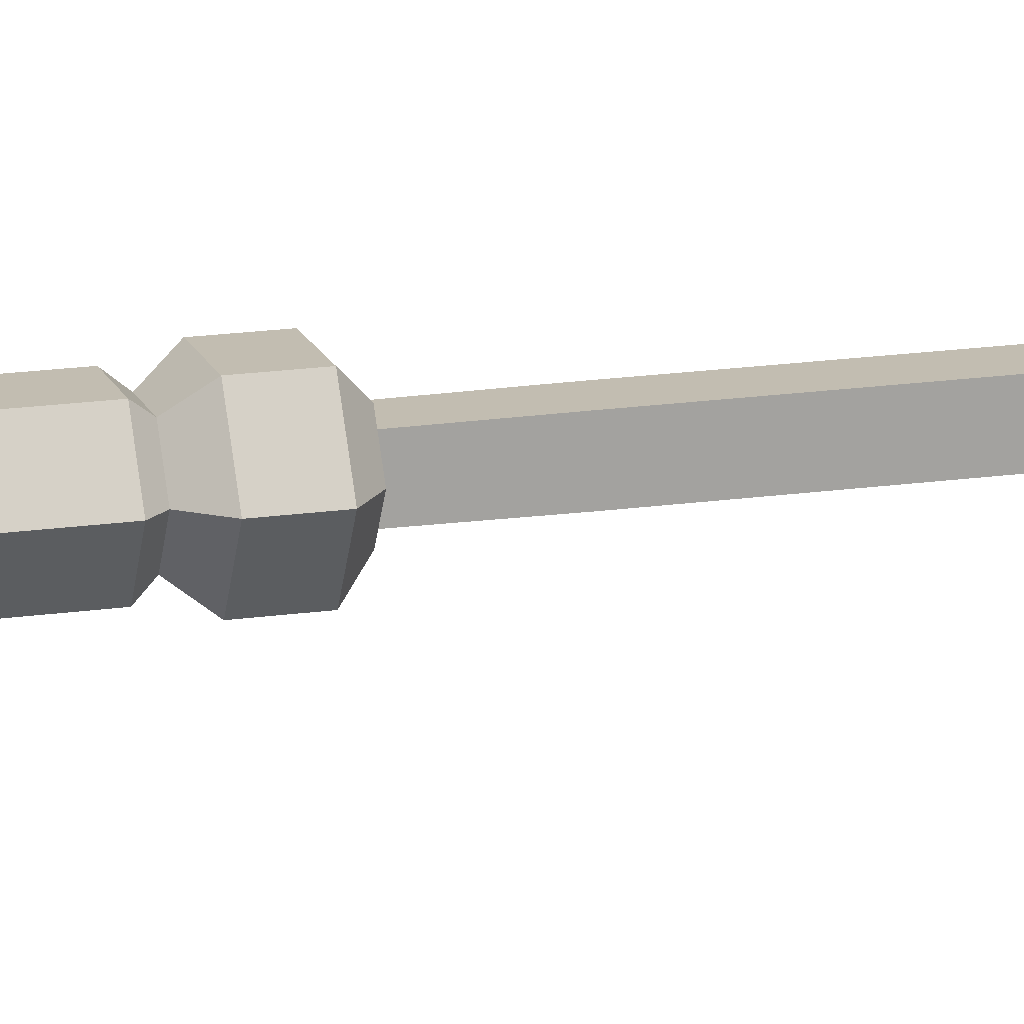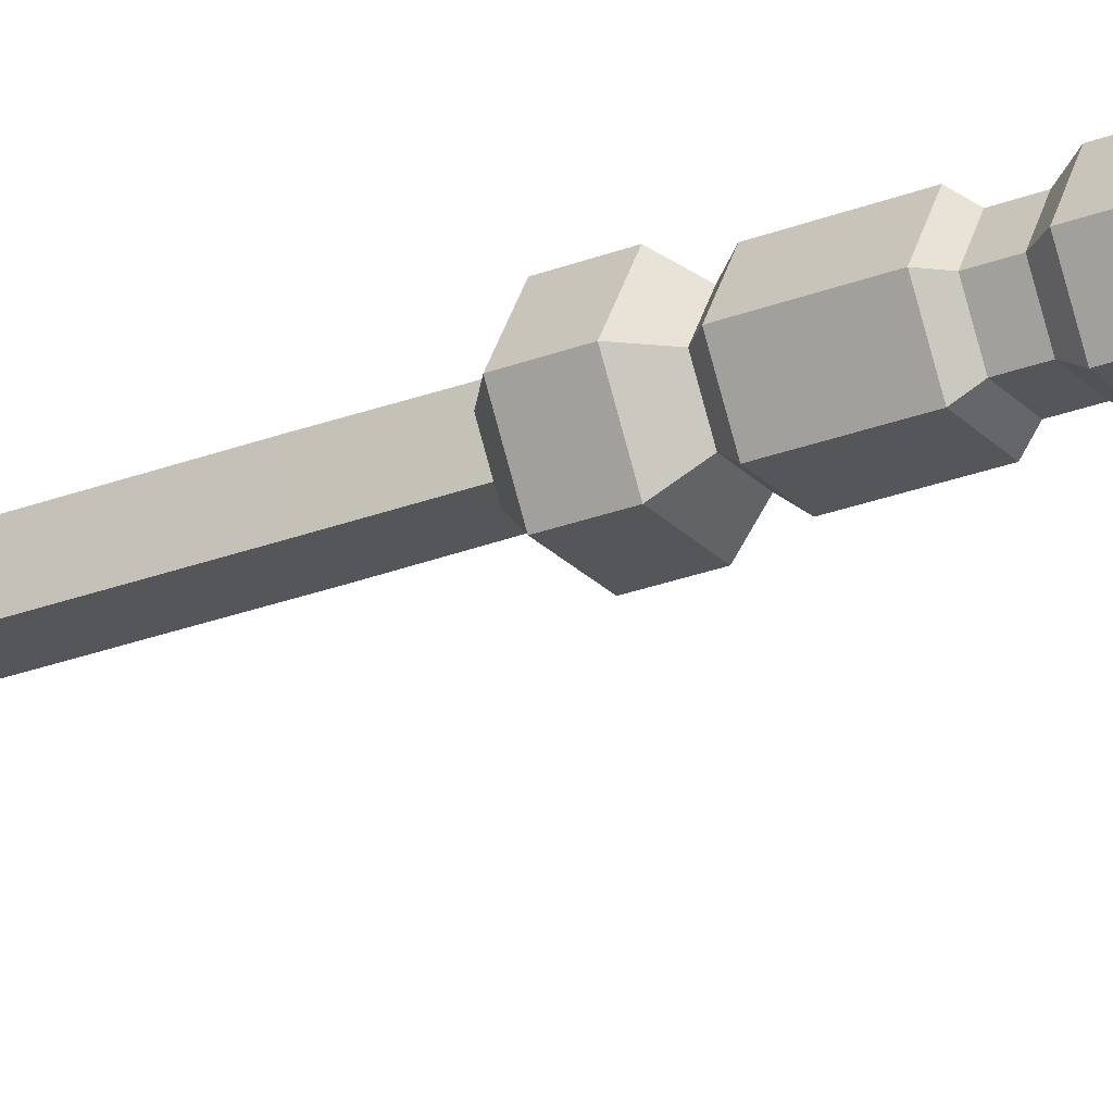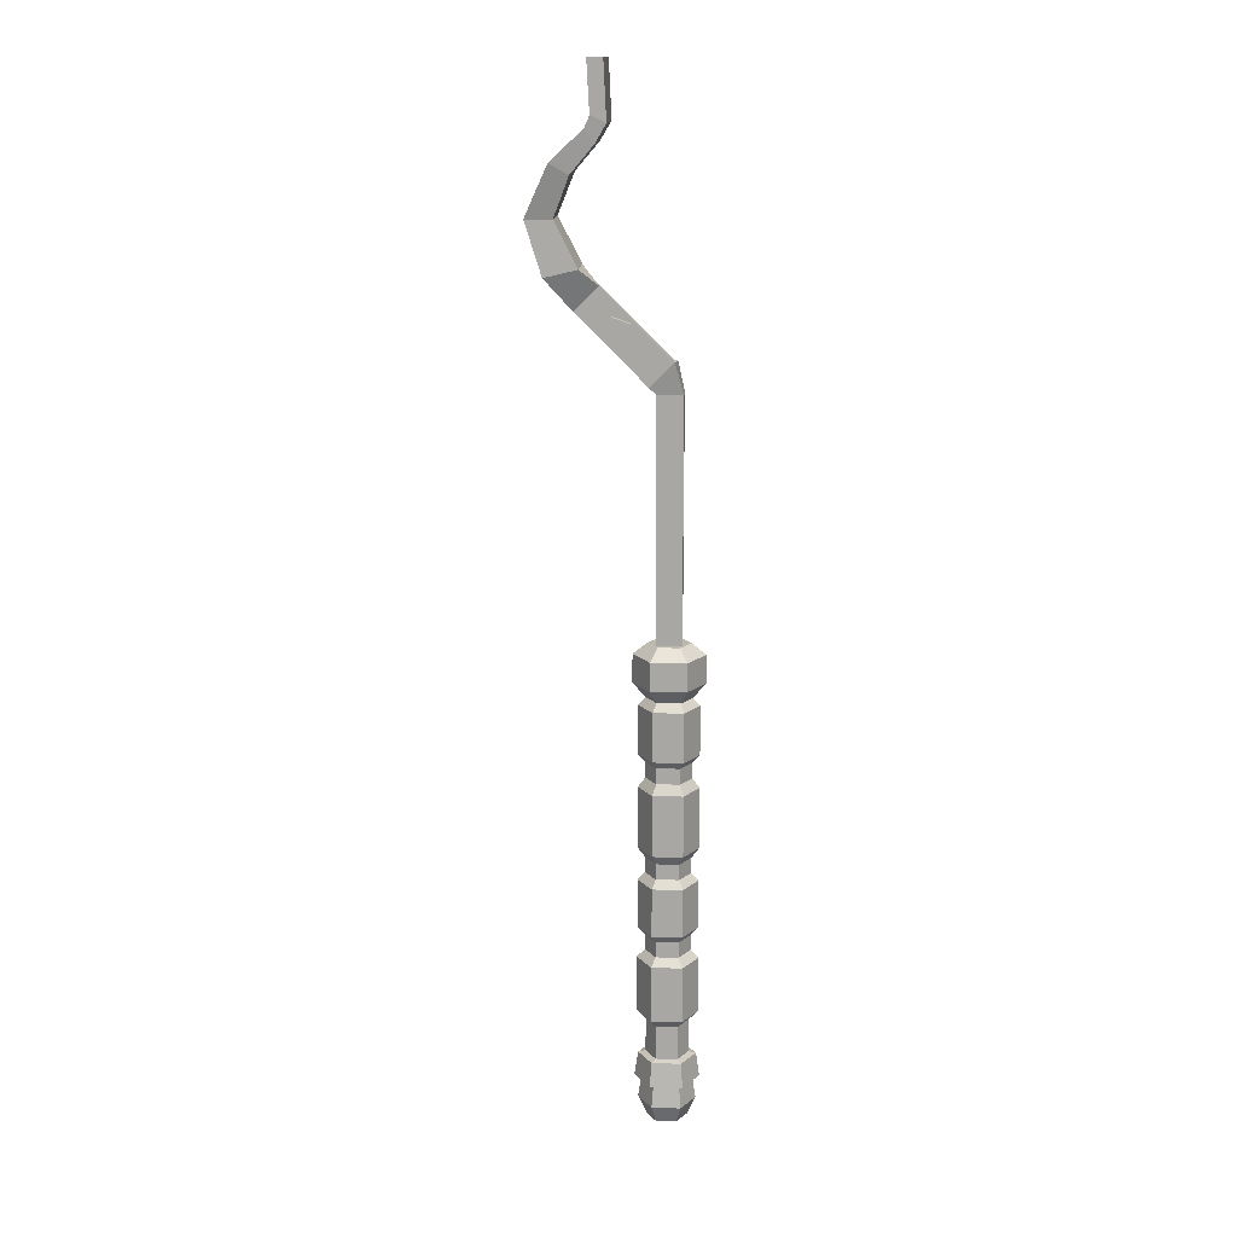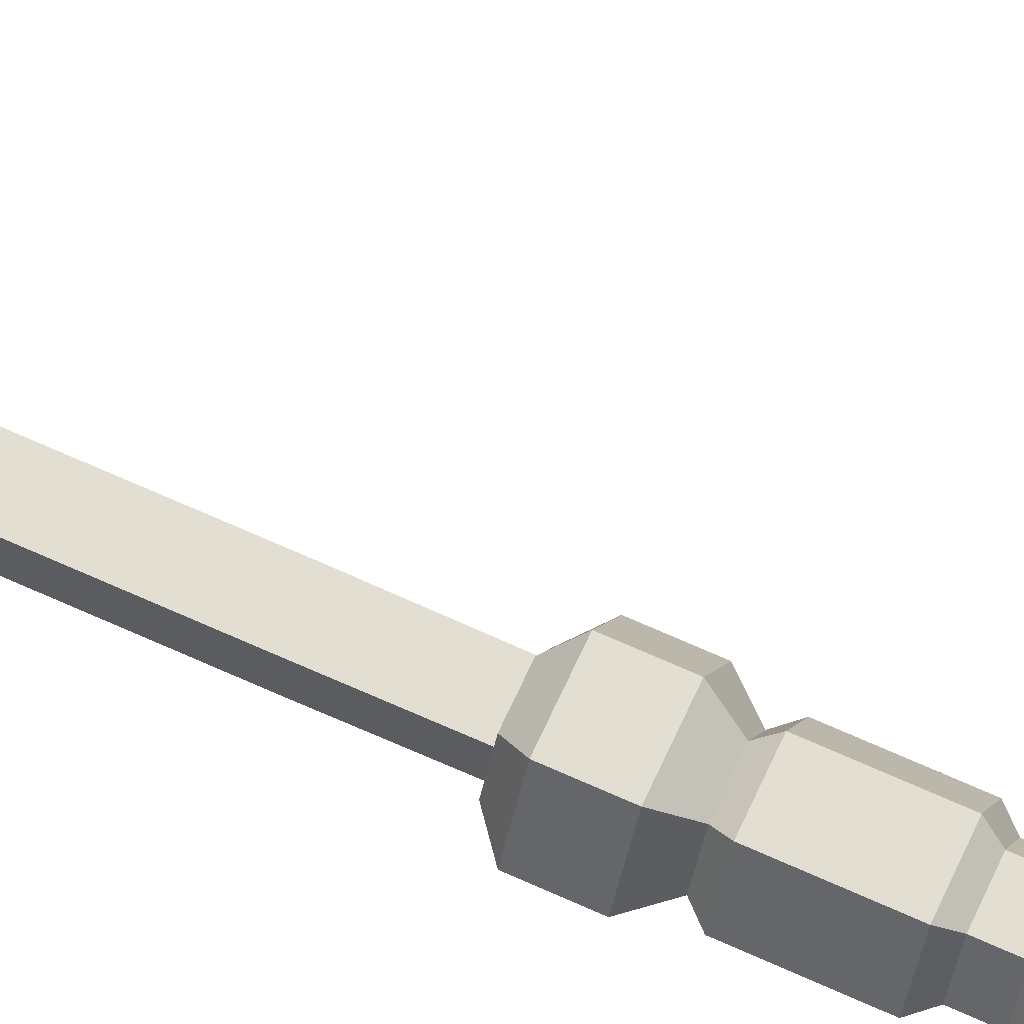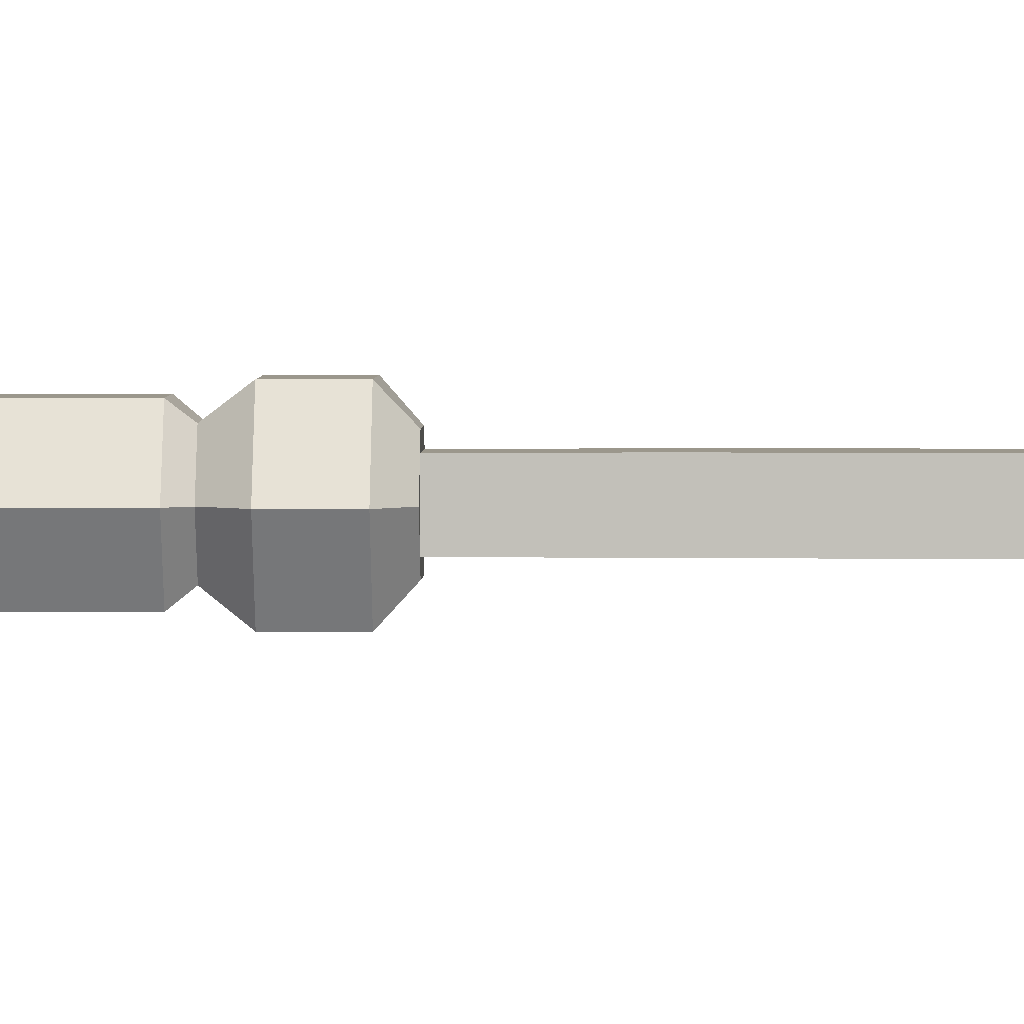
<metadata>
{"format":"obj","ext":"obj","renderer":"f3d","projection":"perspective","resolution":1024,"background":"white","views":[{"elev":16.8,"azim":73.1,"up":"+Z"},{"elev":-25.5,"azim":-57.8,"up":"+Z"},{"elev":14.7,"azim":-177.1,"up":"+Y"},{"elev":67.4,"azim":-65.5,"up":"+Z"},{"elev":2.7,"azim":91.7,"up":"+Z"}]}
</metadata>
<code>
v -1.346 32.91 1.4
v 1.453 32.91 1.4
v -1.346 32.91 -1.4
v 1.453 32.91 -1.4
v -1.063 -22.74 -1.117
v 1.17 -22.74 -1.117
v -1.063 -22.74 1.117
v 1.17 -22.74 1.117
v -1.348 52.96 1.402
v 1.456 52.96 1.402
v 1.456 52.96 -1.402
v -1.348 52.96 -1.402
v -0.6544 56 1.818
v 1.917 53.43 1.818
v 2.176 53.74 -1.818
v -0.3955 56.31 -1.818
v 8.606 64.89 1.818
v 10.2 61.86 1.818
v 9.697 61.26 -1.818
v 7.125 63.83 -1.818
v 9.106 65.52 3.175
v 12.65 64.68 3.175
v 12.65 64.68 -3.175
v 9.106 65.52 -3.175
v 7.347 77.63 4.525
v 8.369 79.09 4.655
v 8.369 79.09 -4.655
v 7.347 77.63 -4.525
v -0.2046 56.41 0
v 2.27 53.93 0
v 9.506 61.17 0
v 7.032 63.64 0
v 11.56 70.36 3.042
v 14.46 70.36 2.976
v 14.46 70.36 -2.976
v 11.56 70.36 -3.042
v 9.875 74.63 4.168
v 9.875 74.63 -4.168
v 11.94 75.8 -4.027
v 11.94 75.8 4.027
v 6.214 79.57 4.726
v 7.84 80.31 4.726
v 7.84 80.31 -4.726
v 6.214 79.57 -4.726
v 6.514 85.64 4.726
v 8.139 85.64 4.726
v 8.139 85.64 -4.726
v 6.514 85.64 -4.726
v 3.954 60.16 2.704
v 5.966 60.88 2.704
v 3.954 60.16 -2.704
v 5.966 60.88 -2.704
v 4.68 58.14 -2.704
v 6.692 58.87 -2.704
v 4.68 58.14 2.704
v 6.692 58.87 2.704
v 1.109 -26.72 -1.921
v -1.109 -26.72 -1.921
v -2.218 -26.72 0
v -1.109 -26.72 1.921
v 1.109 -26.72 1.921
v 2.218 -26.72 0
v -0 -26.72 0
v 2.482 21.01 1e-06
v 1.241 21.01 2.15
v -1.241 21.01 2.15
v -2.482 21.01 1e-06
v -1.241 21.01 -2.15
v 1.241 21.01 -2.15
v 2.482 -5.597 1e-06
v 1.241 -5.597 2.15
v -1.241 -5.597 2.15
v -2.482 -5.597 1e-06
v -1.241 -5.597 -2.15
v 1.241 -5.597 -2.15
v 2.318 26.91 0
v 1.159 26.91 2.008
v -1.159 26.91 2.008
v -2.318 26.91 0
v -1.159 26.91 -2.008
v 1.159 26.91 -2.008
v 2.318 -15.46 0
v 1.159 -15.46 2.008
v -1.159 -15.46 2.008
v -2.318 -15.46 0
v -1.159 -15.46 -2.008
v 1.159 -15.46 -2.008
v 1.927 22.58 3.339
v 1.927 25.68 3.339
v 3.855 22.58 0
v 3.855 25.68 0
v -1.927 22.58 3.339
v -1.927 25.68 3.339
v -3.855 22.58 0
v -3.855 25.68 0
v -1.927 22.58 -3.339
v -1.927 25.68 -3.339
v 1.927 22.58 -3.339
v 1.927 25.68 -3.339
v 3.337 -14.5 0
v 1.669 -14.5 2.89
v 3.337 -8.236 1e-06
v 1.669 -8.236 2.89
v -1.669 -14.5 2.89
v -1.669 -8.236 2.89
v -3.337 -14.5 0
v -3.337 -8.236 1e-06
v -1.669 -14.5 -2.89
v -1.669 -8.236 -2.89
v 1.669 -14.5 -2.89
v 1.669 -8.236 -2.89
v 3.142 -24.73 0
v 1.571 -24.73 2.721
v -1.571 -24.73 2.721
v -3.142 -24.73 0
v -1.571 -24.73 -2.721
v 1.571 -24.73 -2.721
v -1.173 -19.25 2.032
v 1.173 -19.25 2.032
v 2.346 -19.25 0
v 1.173 -19.25 -2.032
v -1.173 -19.25 -2.032
v -2.346 -19.25 0
v -1.367 -21.92 2.368
v 1.367 -21.92 2.368
v 2.734 -21.92 0
v 1.367 -21.92 -2.368
v -1.367 -21.92 -2.368
v -2.734 -21.92 0
v 1.578 -19.43 2.734
v 1.772 -22.1 3.069
v -1.578 -19.43 2.734
v -1.772 -22.1 3.069
v 3.156 -19.43 0
v 3.544 -22.1 0
v 1.578 -19.43 -2.734
v 1.772 -22.1 -3.069
v -1.578 -19.43 -2.734
v -1.772 -22.1 -3.069
v -3.156 -19.43 0
v -3.544 -22.1 0
v 1.241 13.89 -2.15
v 2.482 13.89 1e-06
v 1.241 13.89 2.15
v -1.241 13.89 2.15
v -2.482 13.89 1e-06
v -1.241 13.89 -2.15
v 1.241 12.16 -2.15
v 2.482 12.16 1e-06
v 1.241 12.16 2.15
v -1.241 12.16 2.15
v -2.482 12.16 1e-06
v -1.241 12.16 -2.15
v 1.241 3.252 -2.15
v 2.482 3.252 1e-06
v 1.241 3.252 2.15
v -1.241 3.252 2.15
v -2.482 3.252 1e-06
v -1.241 3.252 -2.15
v 1.241 1.517 -2.15
v 2.482 1.517 1e-06
v 1.241 1.517 2.15
v -1.241 1.517 2.15
v -2.482 1.517 1e-06
v -1.241 1.517 -2.15
v 1.636 -4.74 2.834
v 1.636 0.6602 2.834
v 3.273 -4.74 1e-06
v 3.273 0.6602 1e-06
v -1.636 -4.74 2.834
v -1.636 0.6602 2.834
v -3.273 -4.74 1e-06
v -3.273 0.6602 1e-06
v -1.636 -4.74 -2.834
v -1.636 0.6602 -2.834
v 1.636 0.6602 -2.834
v 1.636 -4.74 -2.834
v 3.273 14.75 1e-06
v 3.273 20.15 1e-06
v 1.636 14.75 -2.834
v 1.636 20.15 -2.834
v 1.636 14.75 2.834
v 1.636 20.15 2.834
v -1.636 14.75 2.834
v -1.636 20.15 2.834
v -3.273 14.75 1e-06
v -3.273 20.15 1e-06
v -1.636 14.75 -2.834
v -1.636 20.15 -2.834
v 3.273 4.325 1e-06
v 3.273 11.09 1e-06
v 1.636 4.325 -2.834
v 1.636 11.09 -2.834
v 1.636 4.325 2.834
v 1.636 11.09 2.834
v -1.636 4.325 2.834
v -1.636 11.09 2.834
v -3.273 4.325 1e-06
v -3.273 11.09 1e-06
v -1.636 4.325 -2.834
v -1.636 11.09 -2.834
v 1.236 -7.343 2.14
v 2.471 -7.343 1e-06
v 1.236 -7.343 -2.14
v -1.236 -7.343 -2.14
v -2.471 -7.343 1e-06
v -1.236 -7.343 2.14
f 45 46 47 48
f 3 4 6 5
f 5 6 8 7
f 7 8 2 1
f 2 8 6 4
f 7 1 3 5
f 1 2 10 9
f 2 4 11 10
f 4 3 12 11
f 3 1 9 12
f 9 10 14 13
f 10 11 15 14
f 11 12 16 15
f 12 9 13 16
f 29 30 31 32
f 30 15 19 31
f 15 16 20 19
f 16 29 32 20
f 17 18 22 21
f 18 19 23 22
f 19 20 24 23
f 20 17 21 24
f 33 34 40 37
f 34 35 39 40
f 35 36 38 39
f 36 33 37 38
f 13 14 30 29
f 18 17 32 31
f 14 15 30
f 19 18 31
f 16 13 29
f 17 20 32
f 21 22 34 33
f 22 23 35 34
f 23 24 36 35
f 24 21 33 36
f 38 37 25 28
f 39 38 28 27
f 40 39 27 26
f 37 40 26 25
f 25 26 42 41
f 26 27 43 42
f 27 28 44 43
f 28 25 41 44
f 41 42 46 45
f 42 43 47 46
f 43 44 48 47
f 44 41 45 48
f 49 50 52 51
f 51 52 54 53
f 53 54 56 55
f 55 56 50 49
f 50 56 54 52
f 55 49 51 53
f 58 57 63
f 59 58 63
f 60 59 63
f 61 60 63
f 62 61 63
f 57 62 63
f 89 88 90 91
f 93 92 88 89
f 95 94 92 93
f 97 96 94 95
f 99 98 96 97
f 99 91 90 98
f 169 167 166 168
f 167 171 170 166
f 171 173 172 170
f 173 175 174 172
f 174 175 176 177
f 176 169 168 177
f 101 100 102 103
f 104 101 103 105
f 106 104 105 107
f 108 106 107 109
f 110 108 109 111
f 100 110 111 102
f 65 64 90 88
f 76 77 89 91
f 66 65 88 92
f 77 78 93 89
f 67 66 92 94
f 78 79 95 93
f 68 67 94 96
f 79 80 97 95
f 69 68 96 98
f 80 81 99 97
f 81 76 91 99
f 64 69 98 90
f 83 82 100 101
f 70 71 202 203
f 84 83 101 104
f 71 72 207 202
f 85 84 104 106
f 72 73 206 207
f 86 85 106 108
f 73 74 205 206
f 87 86 108 110
f 74 75 204 205
f 82 87 110 100
f 75 70 203 204
f 120 121 87 82
f 119 120 82 83
f 118 119 83 84
f 123 118 84 85
f 122 123 85 86
f 87 121 122 86
f 57 58 116 117
f 58 59 115 116
f 59 60 114 115
f 60 61 113 114
f 61 62 112 113
f 62 57 117 112
f 131 130 132 133
f 135 134 130 131
f 136 134 135 137
f 139 138 136 137
f 141 140 138 139
f 141 133 132 140
f 113 125 124 114
f 112 126 125 113
f 127 126 112 117
f 116 128 127 117
f 115 129 128 116
f 114 124 129 115
f 119 118 132 130
f 124 125 131 133
f 120 119 130 134
f 125 126 135 131
f 121 120 134 136
f 126 127 137 135
f 122 121 136 138
f 127 128 139 137
f 123 122 138 140
f 128 129 141 139
f 129 124 133 141
f 118 123 140 132
f 181 179 178 180
f 179 183 182 178
f 183 185 184 182
f 185 187 186 184
f 187 189 188 186
f 189 181 180 188
f 143 149 148 142
f 144 150 149 143
f 145 151 150 144
f 146 152 151 145
f 147 153 152 146
f 147 142 148 153
f 193 191 190 192
f 191 195 194 190
f 195 197 196 194
f 197 199 198 196
f 199 201 200 198
f 200 201 193 192
f 155 161 160 154
f 156 162 161 155
f 157 163 162 156
f 158 164 163 157
f 159 165 164 158
f 159 154 160 165
f 166 71 70 168
f 169 161 162 167
f 170 72 71 166
f 167 162 163 171
f 172 73 72 170
f 171 163 164 173
f 174 74 73 172
f 173 164 165 175
f 175 165 160 176
f 177 75 74 174
f 168 70 75 177
f 176 160 161 169
f 178 143 142 180
f 181 69 64 179
f 182 144 143 178
f 179 64 65 183
f 184 145 144 182
f 183 65 66 185
f 186 146 145 184
f 185 66 67 187
f 188 147 146 186
f 187 67 68 189
f 180 142 147 188
f 189 68 69 181
f 190 155 154 192
f 193 148 149 191
f 194 156 155 190
f 191 149 150 195
f 196 157 156 194
f 195 150 151 197
f 198 158 157 196
f 197 151 152 199
f 200 159 158 198
f 199 152 153 201
f 201 153 148 193
f 192 154 159 200
f 76 79 78 77
f 80 79 76 81
f 203 202 103 102
f 204 203 102 111
f 205 204 111 109
f 206 205 109 107
f 207 206 107 105
f 202 207 105 103

</code>
